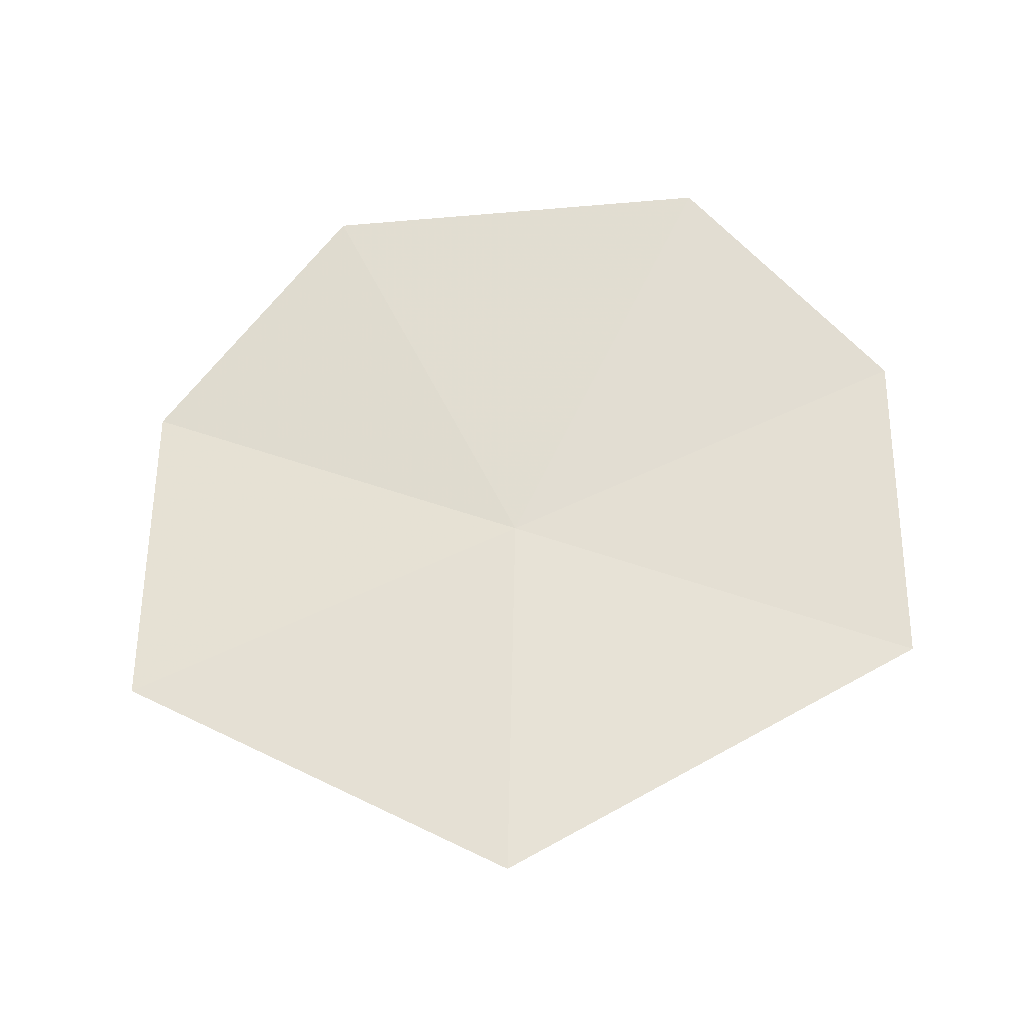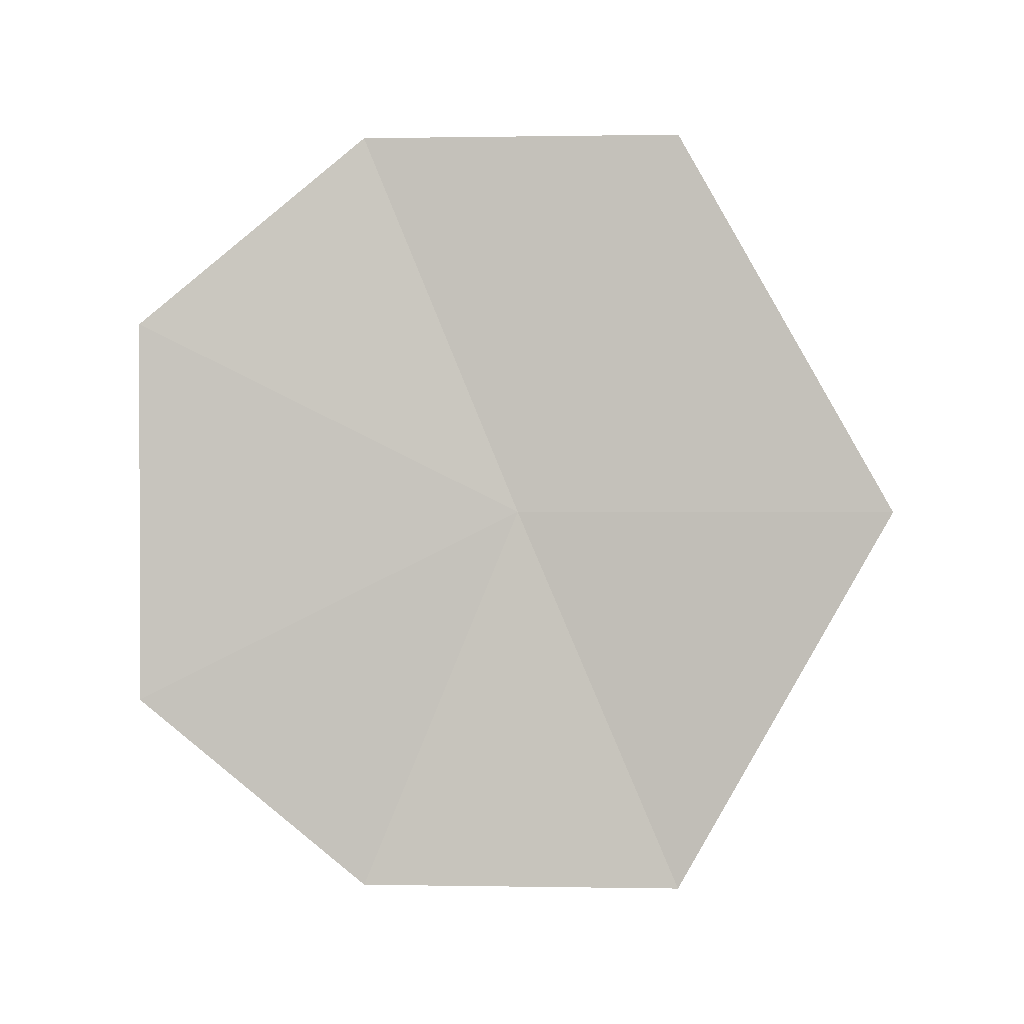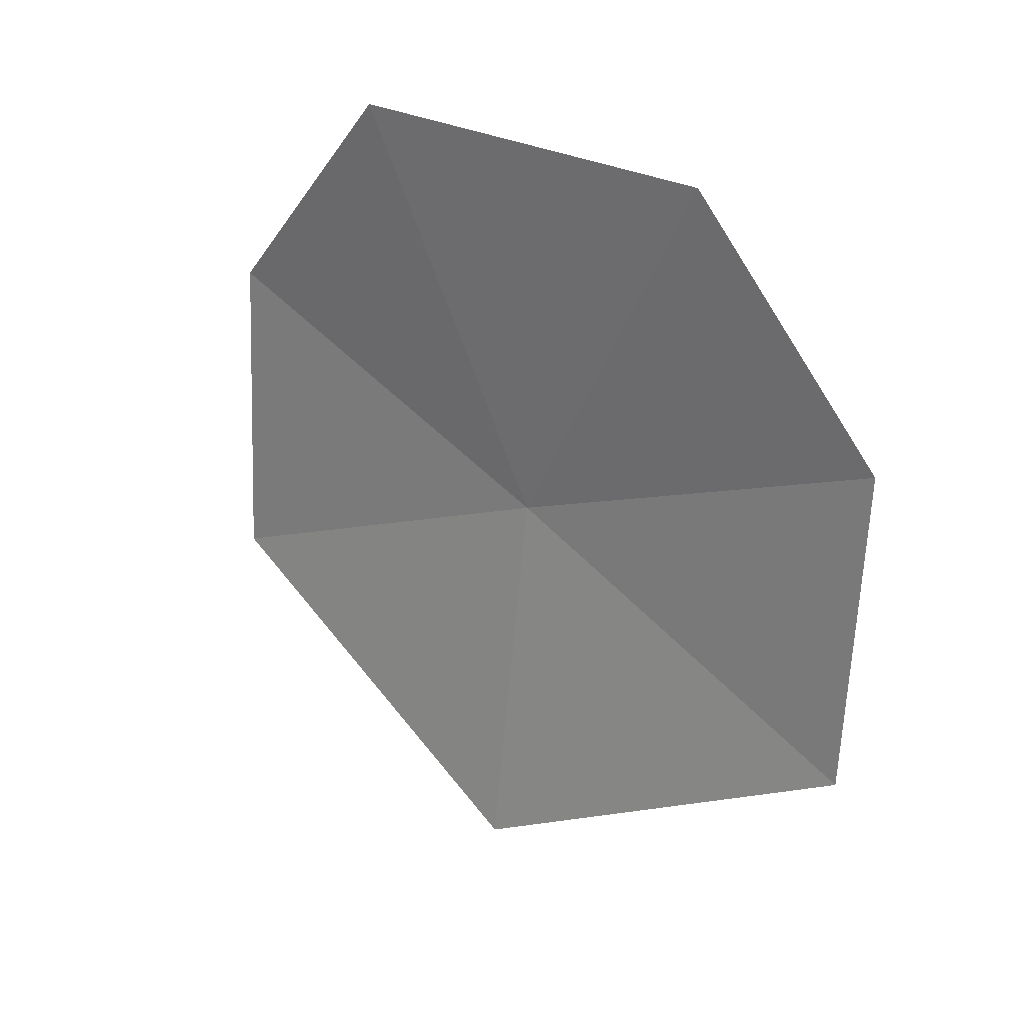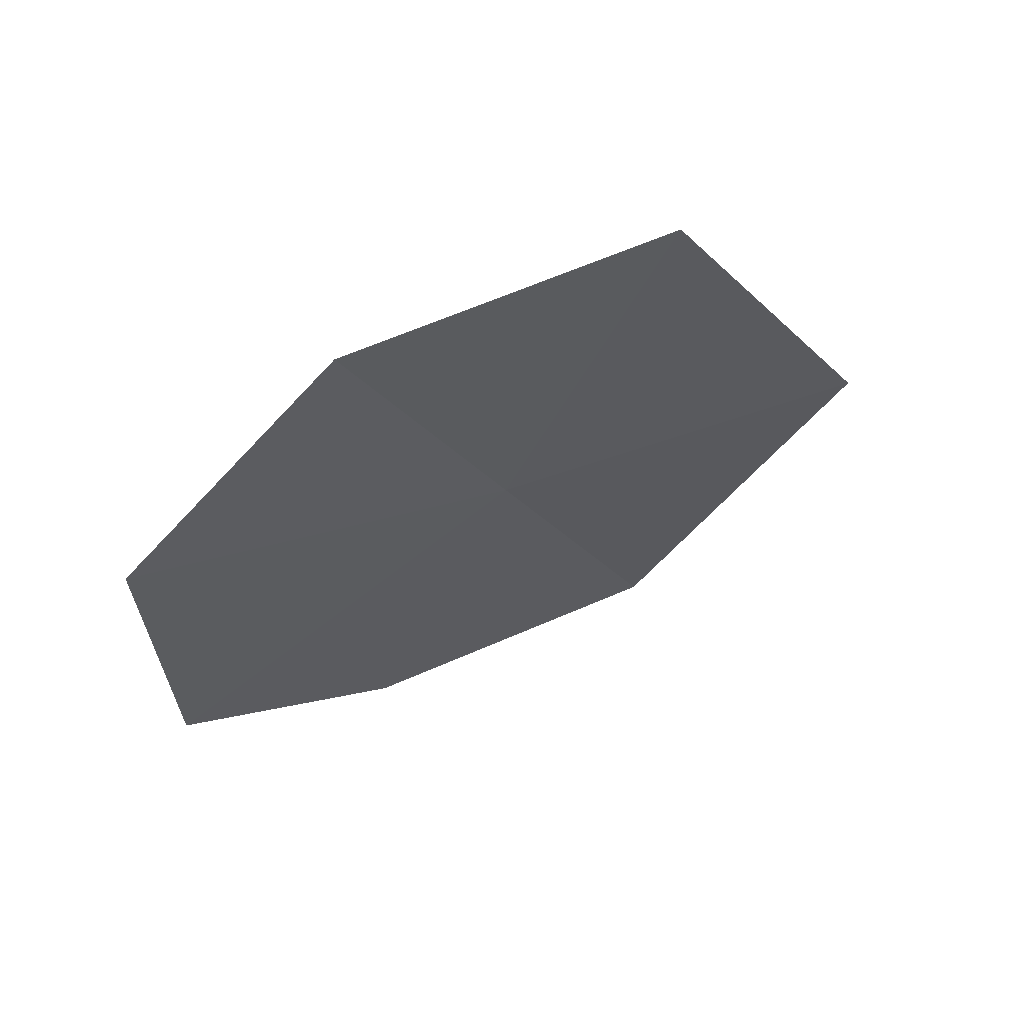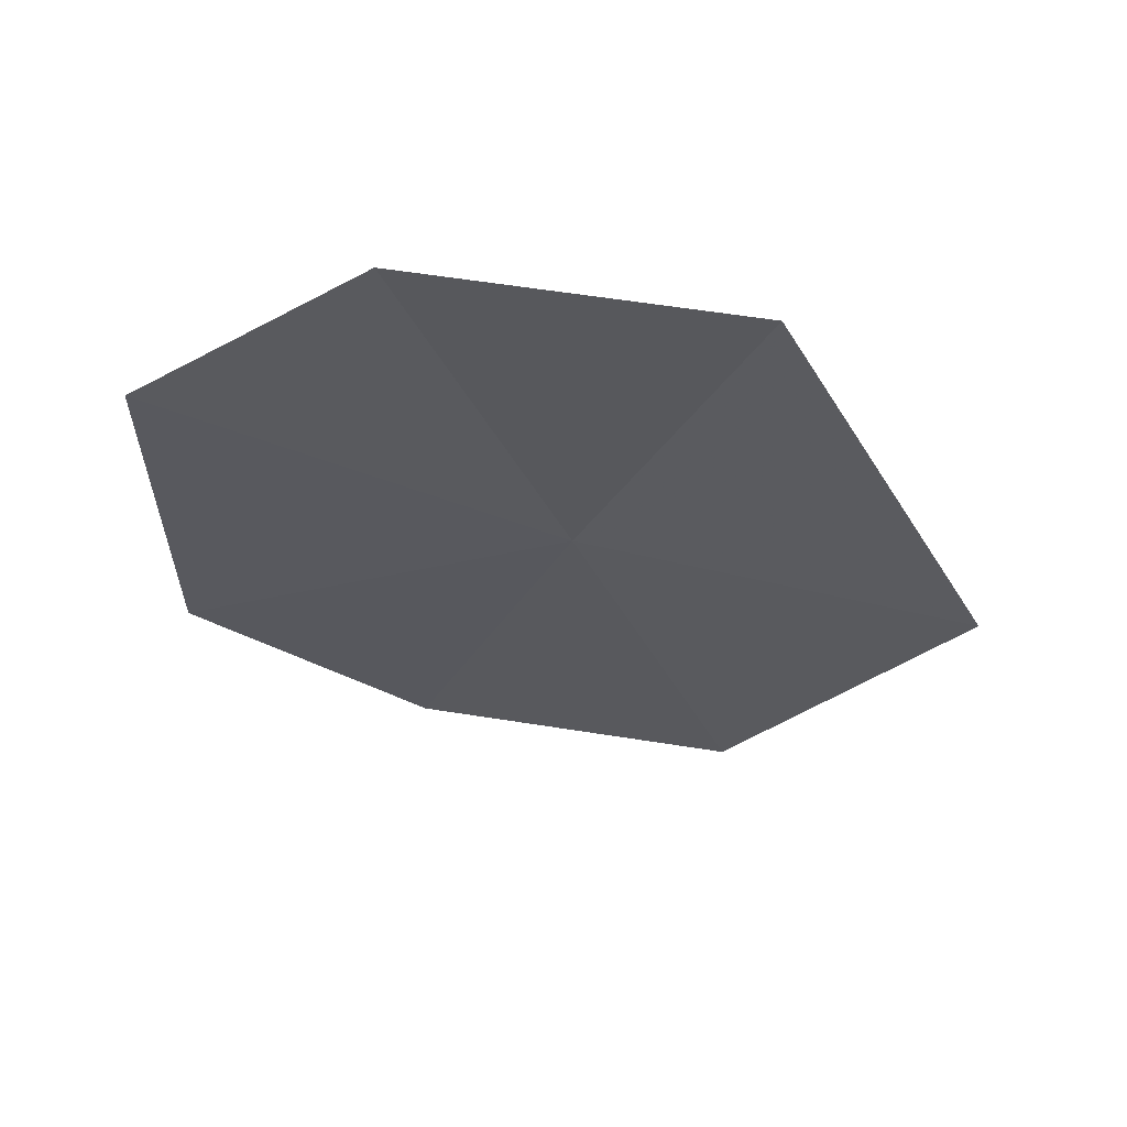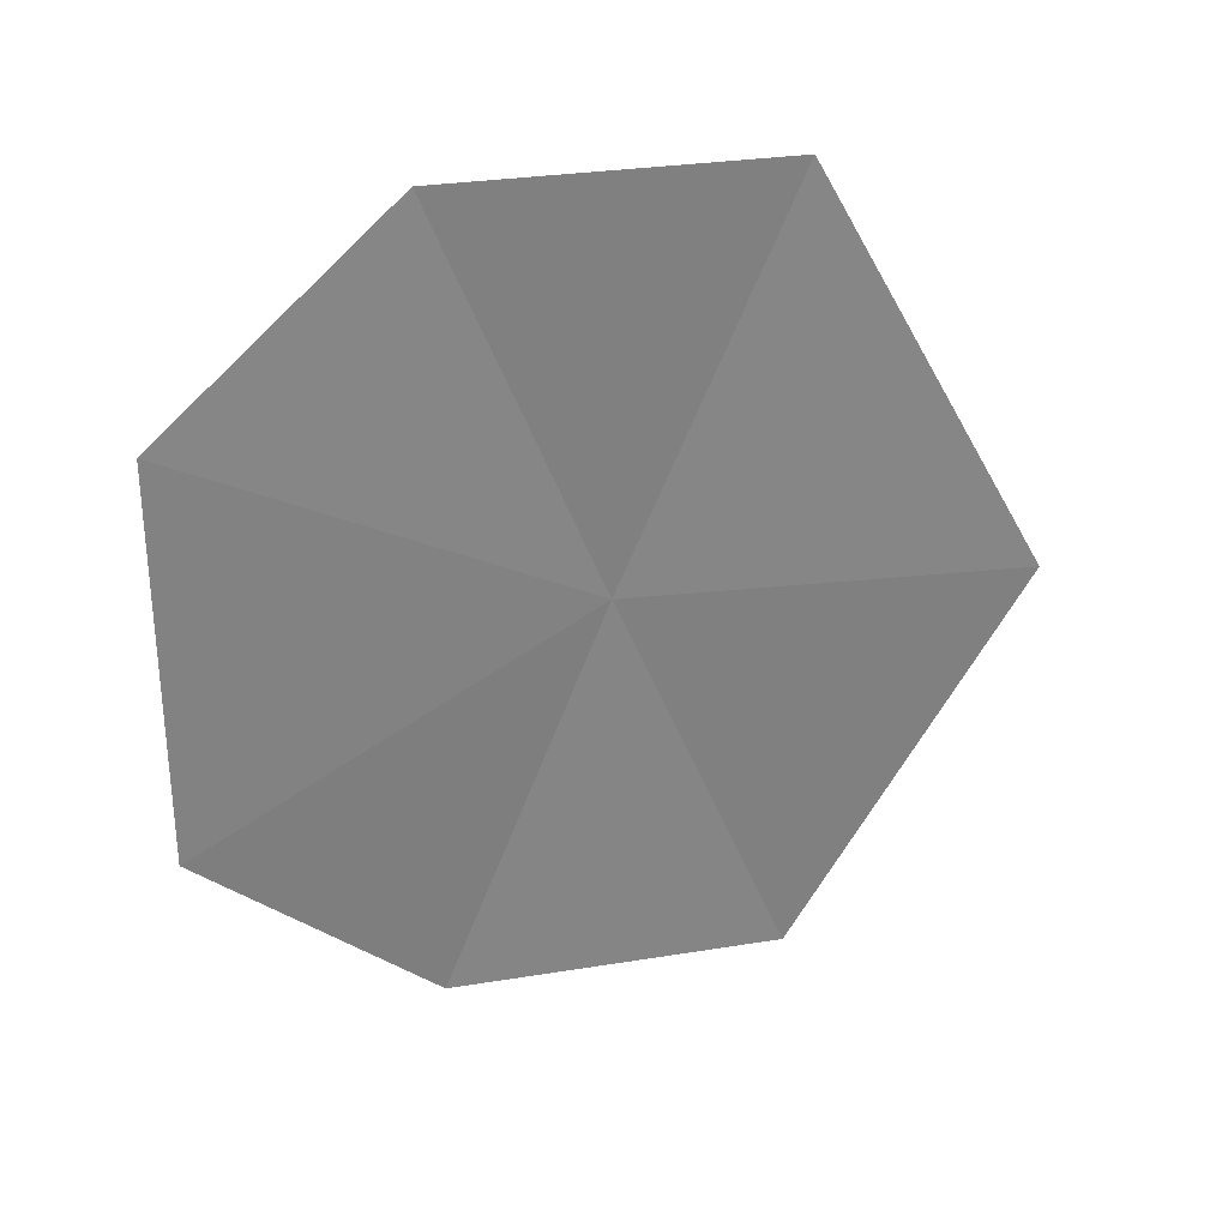
<metadata>
{"format":"obj","ext":"obj","renderer":"f3d","projection":"perspective","resolution":1024,"background":"white","views":[{"elev":-27.2,"azim":-82.1,"up":"+Y"},{"elev":0.3,"azim":-90.1,"up":"+Z"},{"elev":28.9,"azim":-51.9,"up":"+Y"},{"elev":64.2,"azim":-117.6,"up":"+Z"},{"elev":59.6,"azim":-84.6,"up":"+Z"},{"elev":29.3,"azim":-107.4,"up":"+Z"}]}
</metadata>
<code>
v 5.987 -0.397 31.1
v 5.945 -0.8073 30.14
v 5.849 -1.34 31.1
v 5.945 -0.8073 32.07
v 5.972 0.5751 30.62
v 6 -0.0001646 30.14
v 5.972 0.5751 31.58
v 6 -0.0001504 32.07
f 1 2 3
f 1 3 4
f 1 5 6
f 1 8 7
f 1 7 5
f 1 4 8
f 1 6 2

</code>
